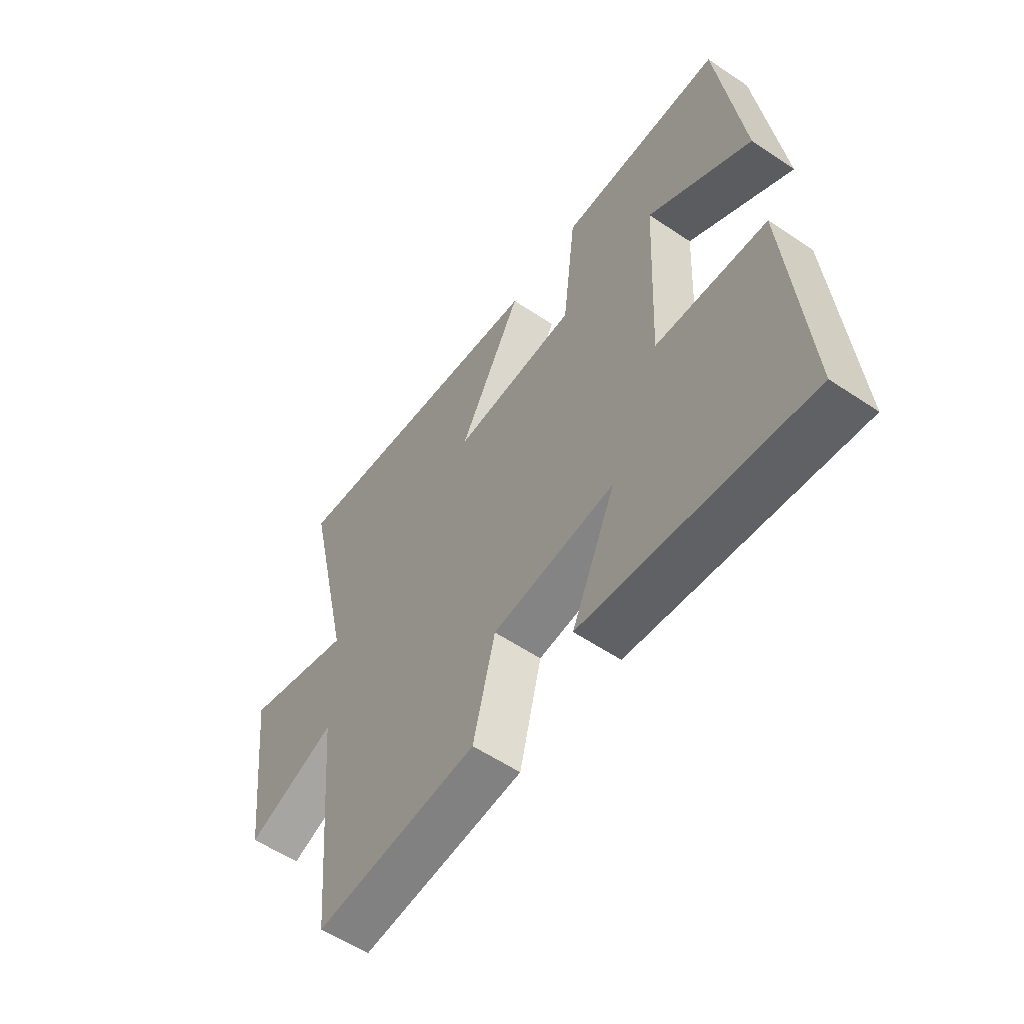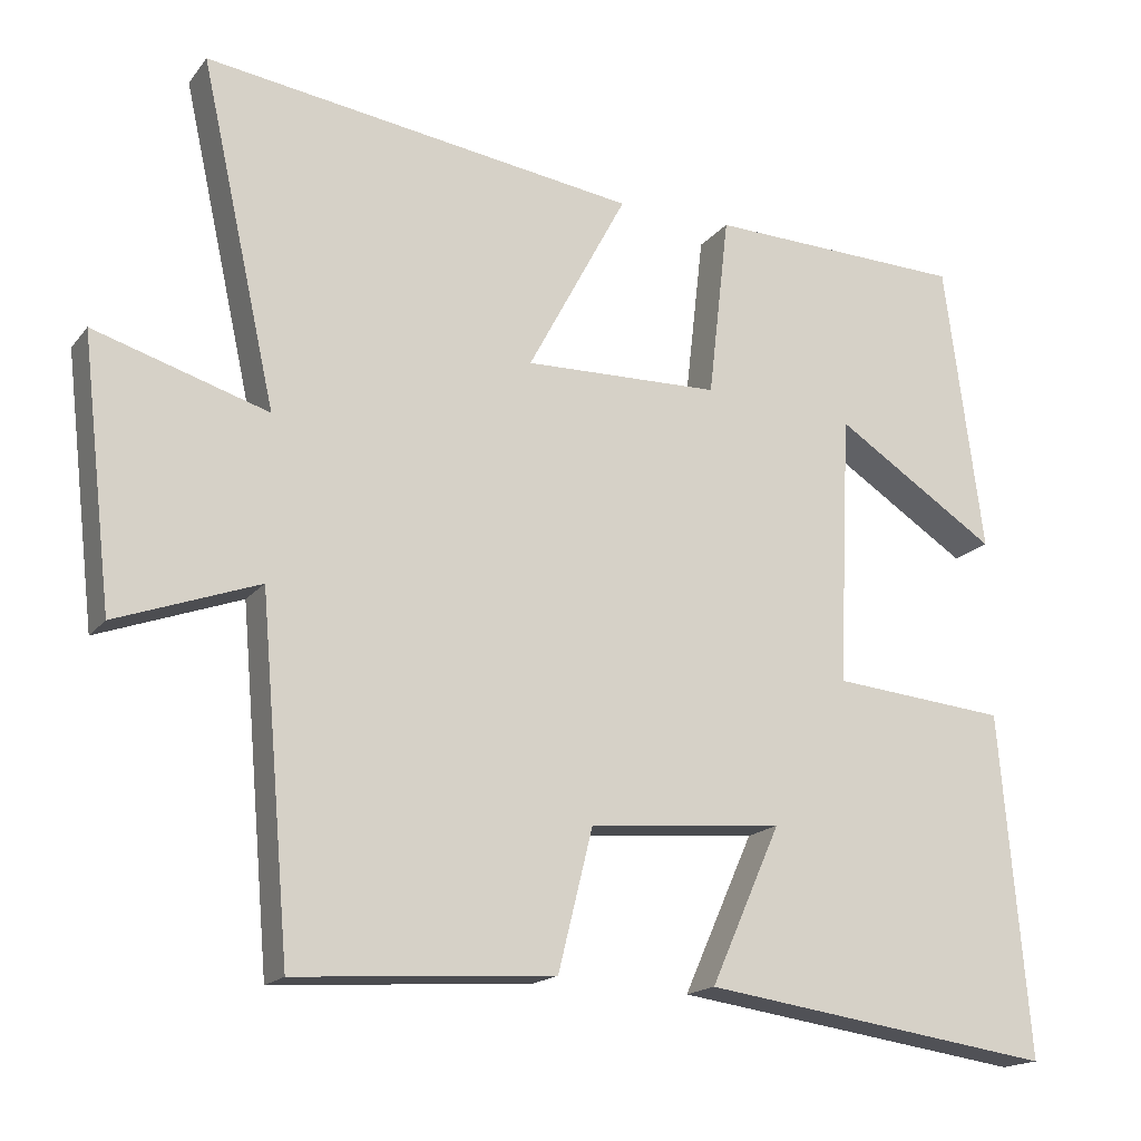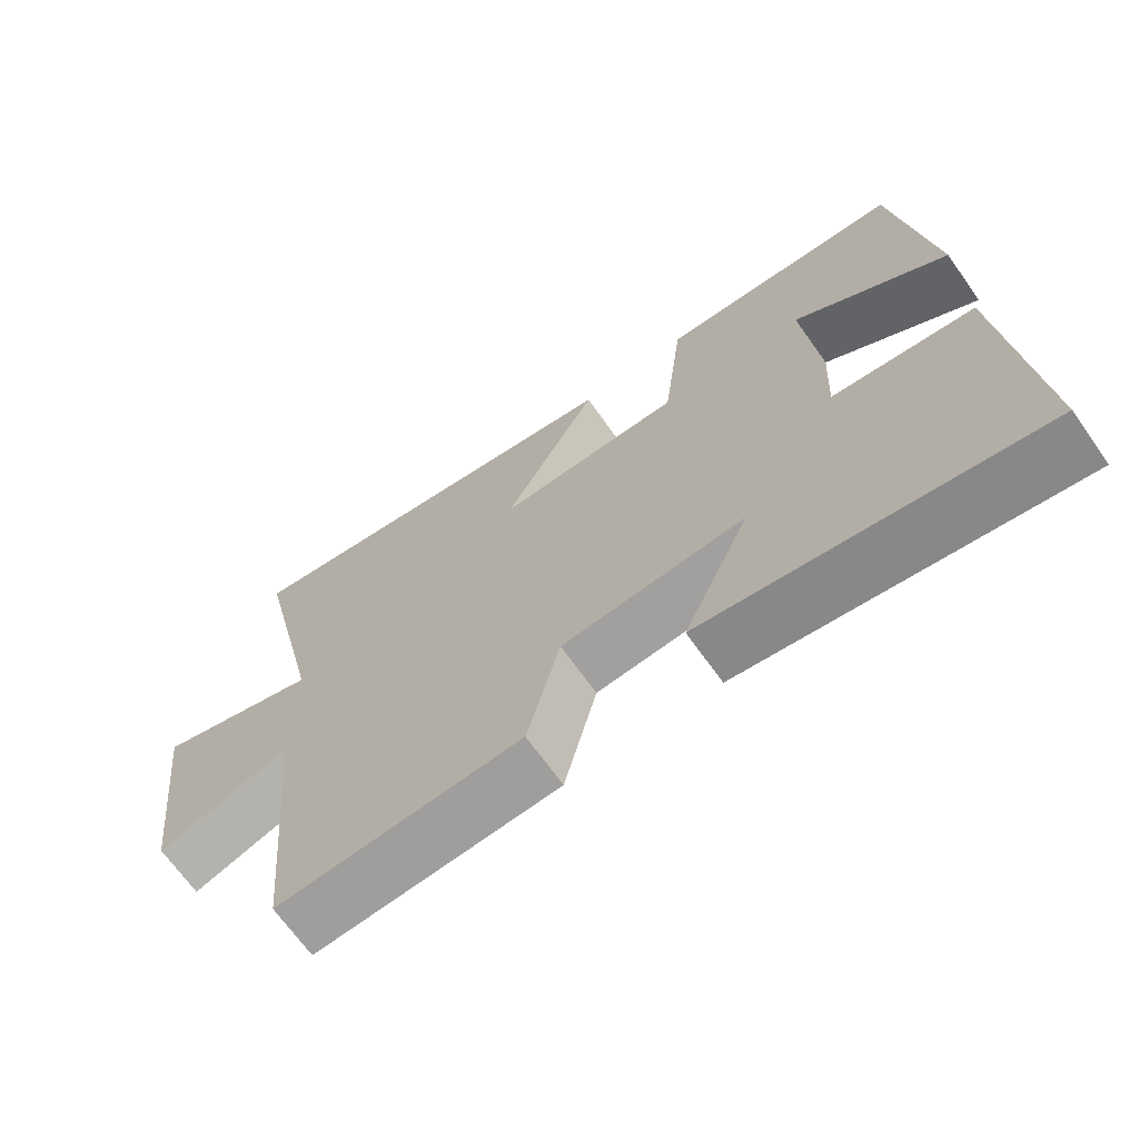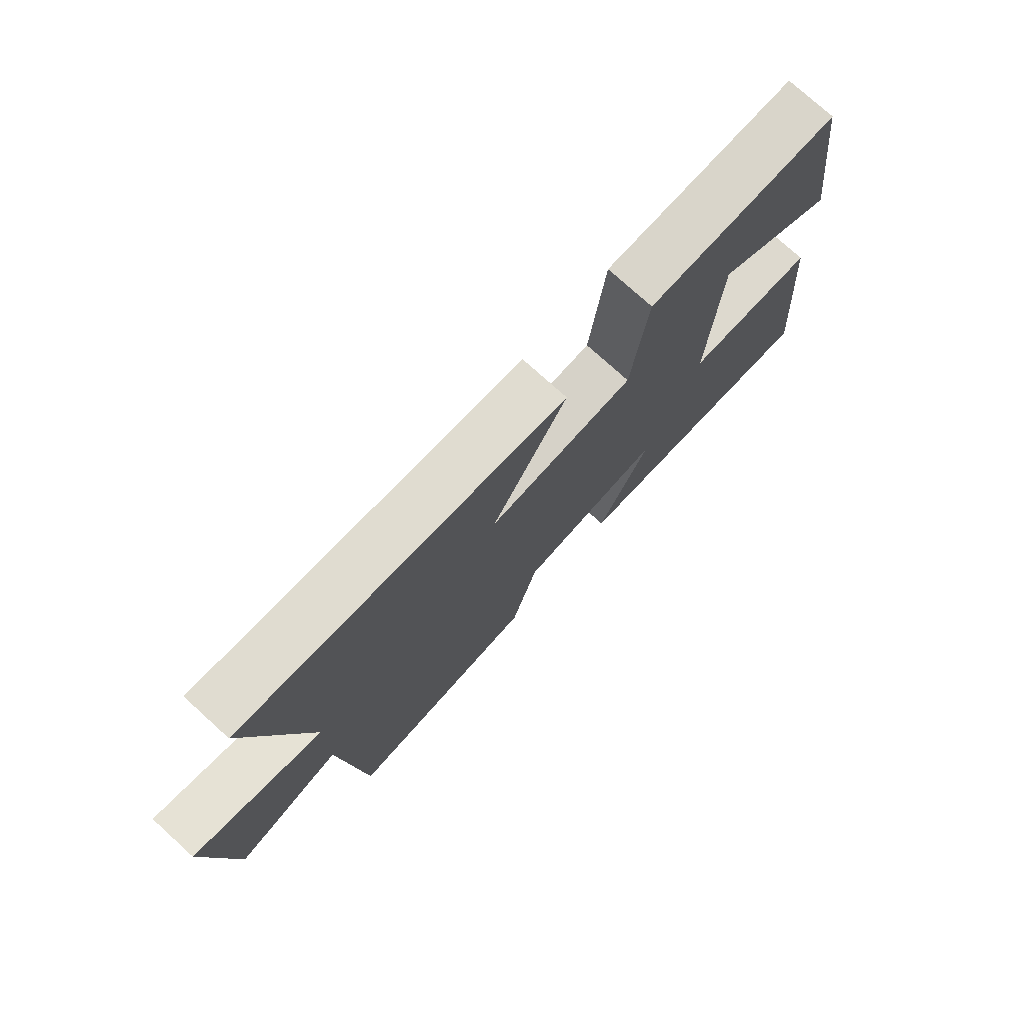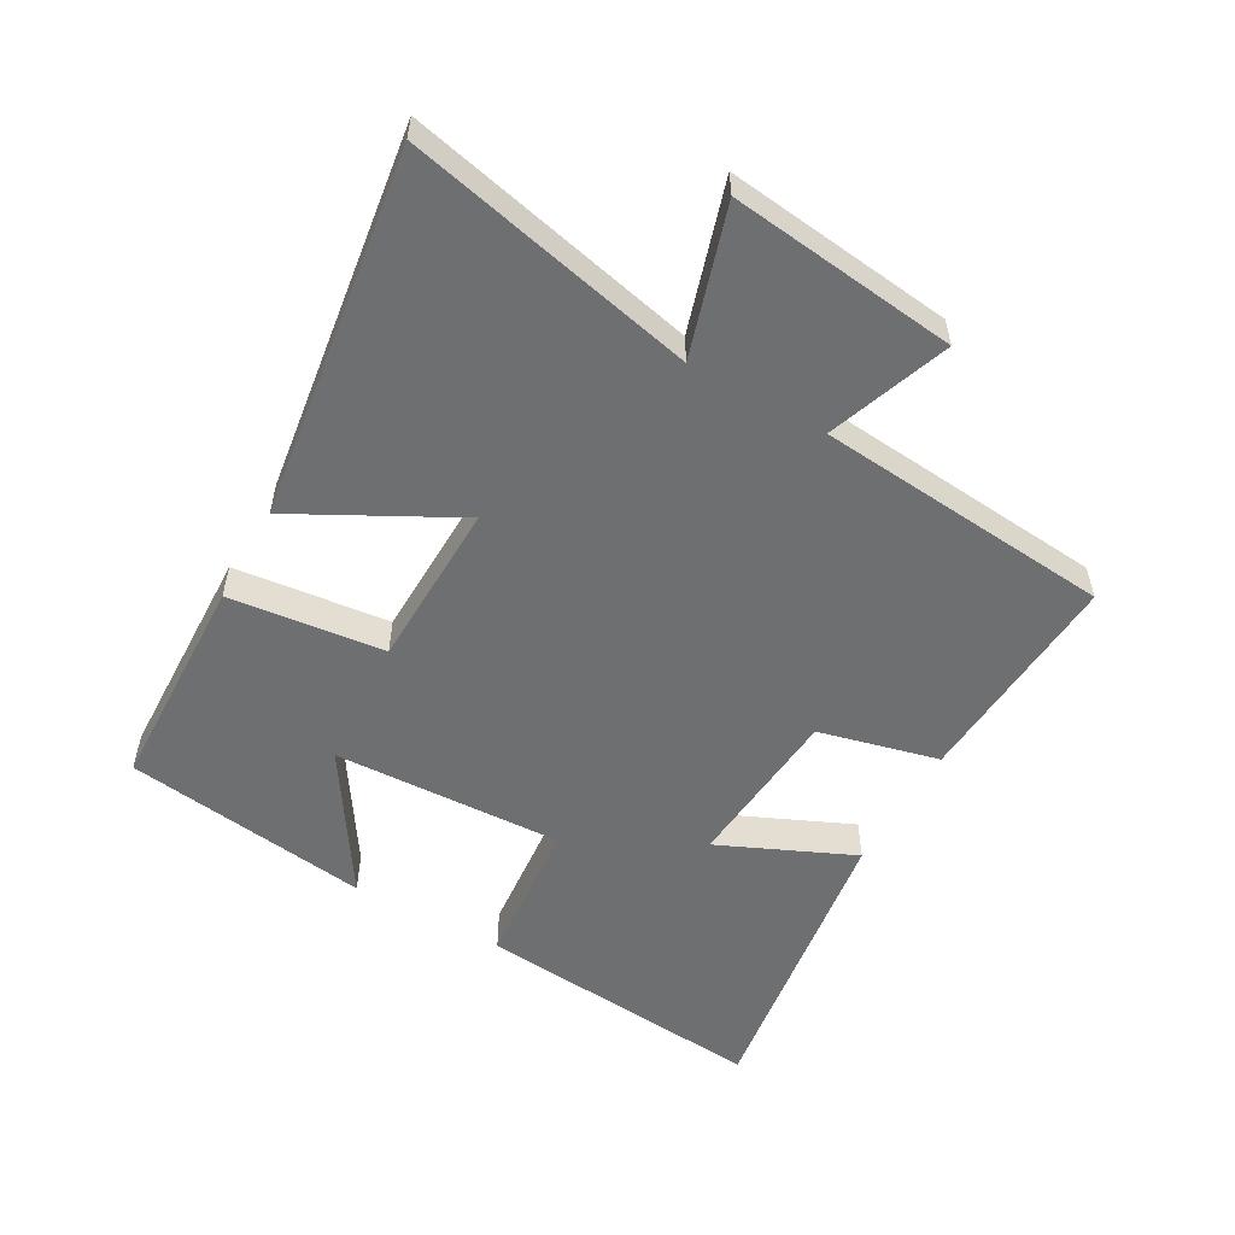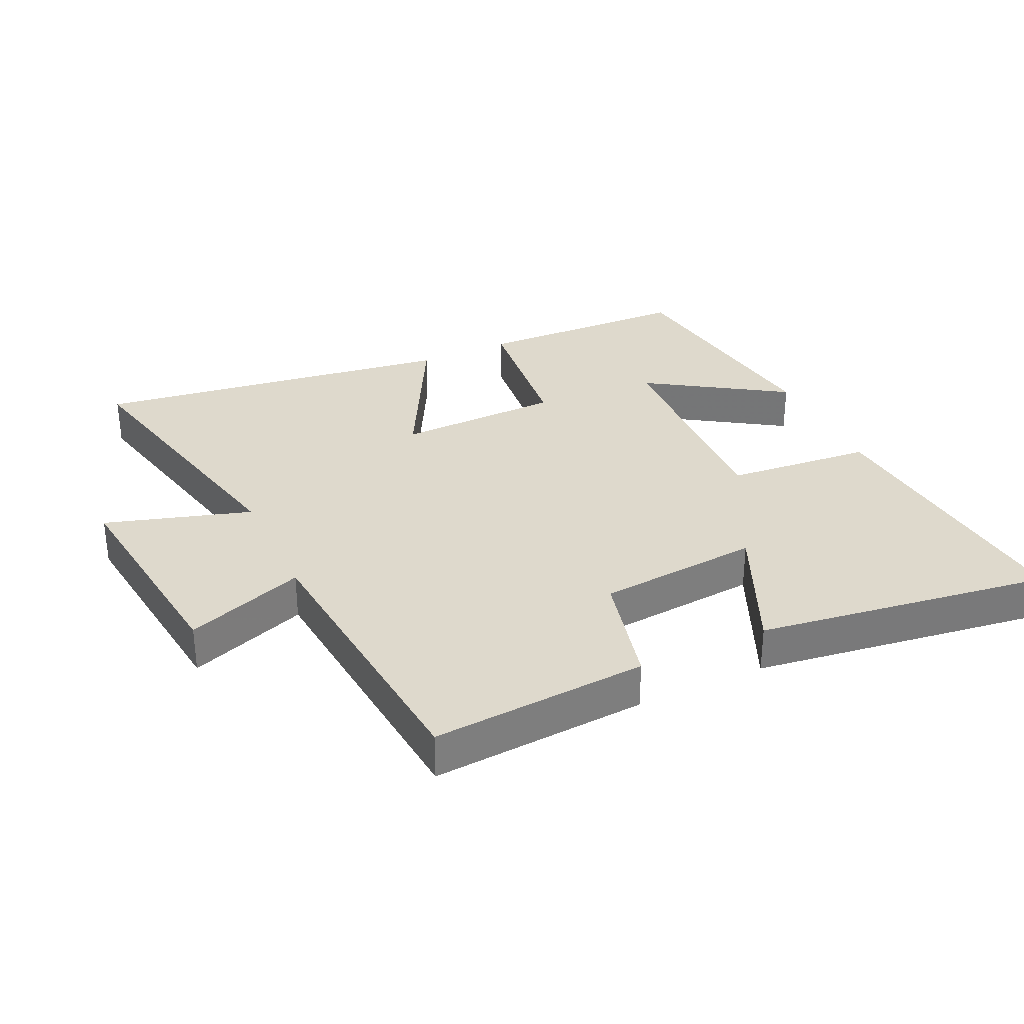
<metadata>
{"format":"obj","ext":"obj","renderer":"f3d","projection":"perspective","resolution":1024,"background":"white","views":[{"elev":-57.1,"azim":-125.0,"up":"+Z"},{"elev":-17.2,"azim":154.6,"up":"+Z"},{"elev":-68.5,"azim":-144.6,"up":"+Z"},{"elev":76.3,"azim":132.2,"up":"+Z"},{"elev":-54.6,"azim":60.5,"up":"+Y"},{"elev":32.2,"azim":154.8,"up":"+Y"}]}
</metadata>
<code>
v 0.461 0.07 -0.523
v 0.126 0.07 -0.5
v 0.081 0.07 -0.318
v -0.171 0.07 -0.296
v -0.08 0.07 -0.5
v -0.538 0.07 -0.565
v -0.5 0.07 -0.121
v -0.273 0.07 -0.1
v -0.289 0.07 0.25
v -0.5 0.07 0.113
v -0.45 0.07 0.489
v -0.116 0.07 0.5
v -0.089 0.07 0.264
v 0.165 0.07 0.258
v 0.036 0.07 0.5
v 0.598 0.07 0.58
v 0.5 0.07 0.138
v 0.725 0.07 0.207
v 0.685 0.07 -0.139
v 0.5 0.07 -0.072
v 0.461 0 -0.523
v 0.126 0 -0.5
v 0.081 0 -0.318
v -0.171 0 -0.296
v -0.08 0 -0.5
v -0.538 0 -0.565
v -0.5 0 -0.121
v -0.273 0 -0.1
v -0.289 0 0.25
v -0.5 0 0.113
v -0.45 0 0.489
v -0.116 0 0.5
v -0.089 0 0.264
v 0.165 0 0.258
v 0.036 0 0.5
v 0.598 0 0.58
v 0.5 0 0.138
v 0.725 0 0.207
v 0.685 0 -0.139
v 0.5 0 -0.072
f 17 18 19 20
f 17 20 1 2
f 14 15 16 17
f 13 14 17
f 11 12 13
f 9 10 11
f 9 11 13
f 8 9 13 17
f 4 5 6 7
f 3 4 7 8
f 17 2 3
f 3 8 17
f 40 39 38 37
f 22 21 40 37
f 37 36 35 34
f 37 34 33
f 33 32 31
f 31 30 29
f 33 31 29
f 37 33 29 28
f 27 26 25 24
f 28 27 24 23
f 23 22 37
f 37 28 23
f 1 21 22 2
f 2 22 23 3
f 3 23 24 4
f 4 24 25 5
f 5 25 26 6
f 6 26 27 7
f 7 27 28 8
f 8 28 29 9
f 9 29 30 10
f 10 30 31 11
f 11 31 32 12
f 12 32 33 13
f 13 33 34 14
f 14 34 35 15
f 15 35 36 16
f 16 36 37 17
f 17 37 38 18
f 18 38 39 19
f 19 39 40 20
f 20 40 21 1

</code>
